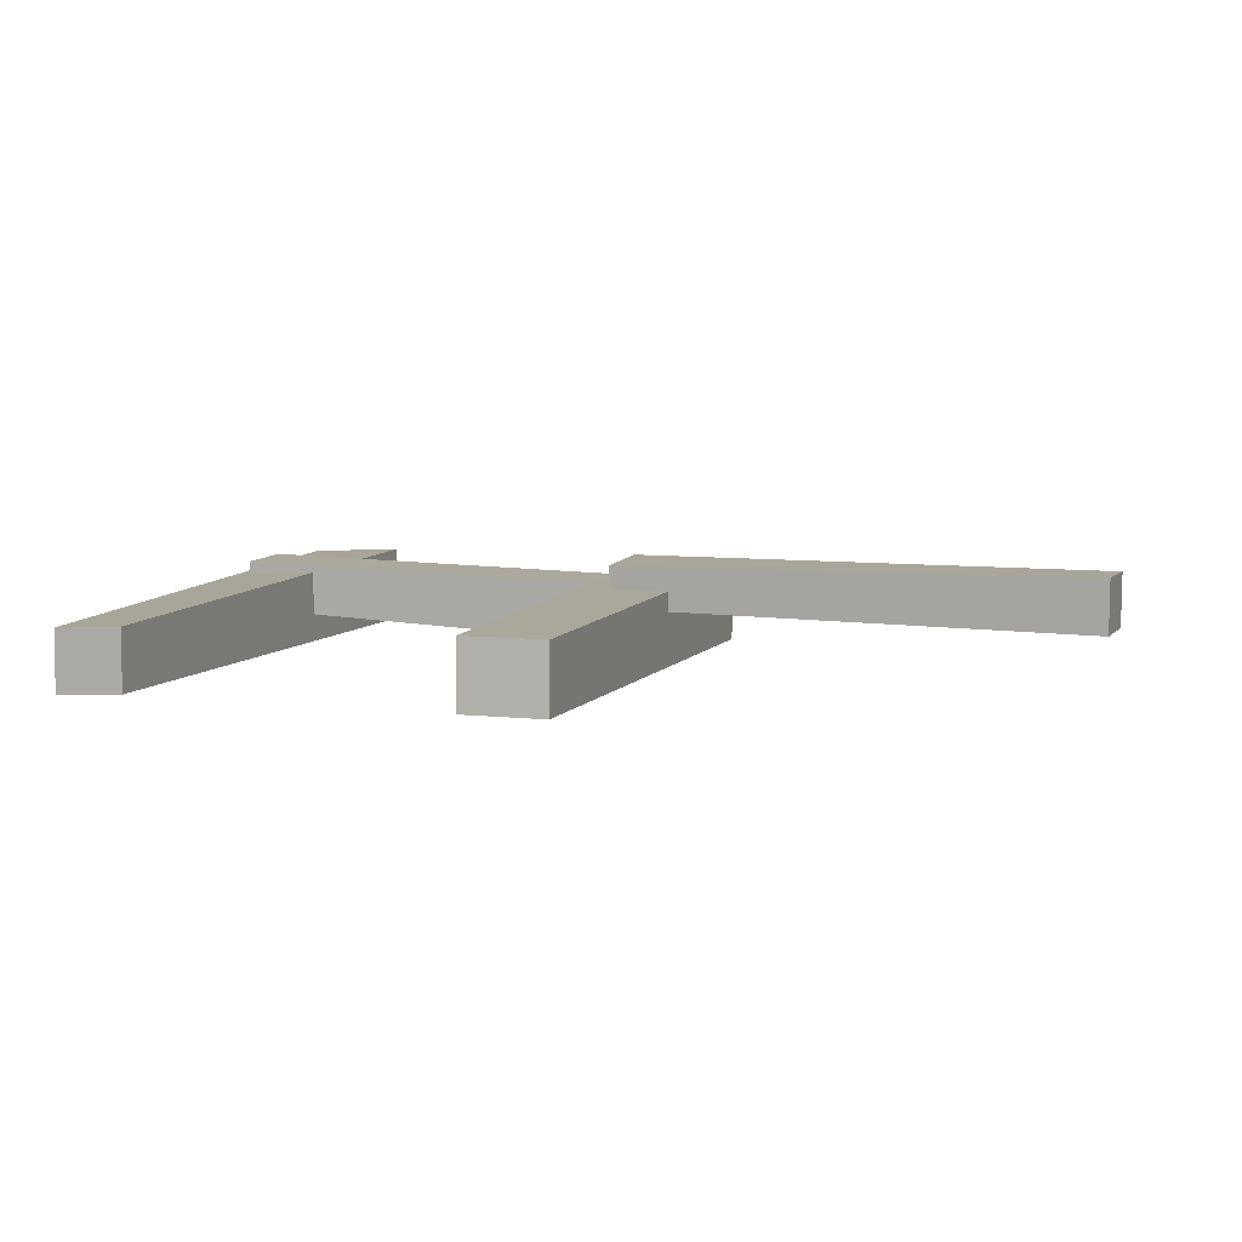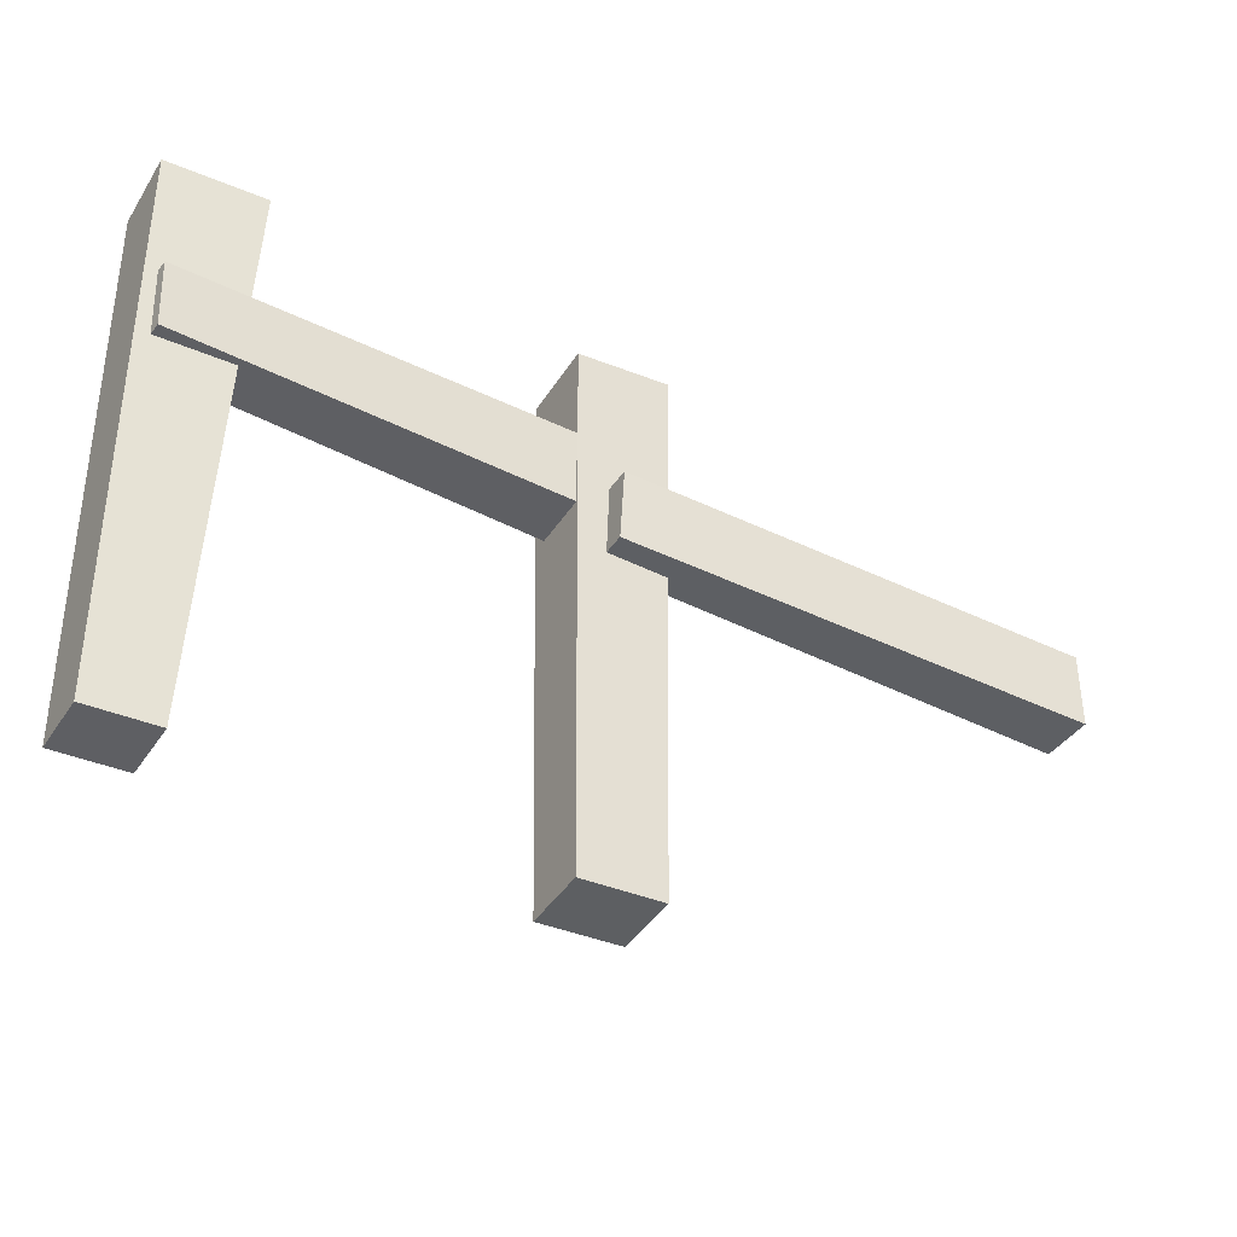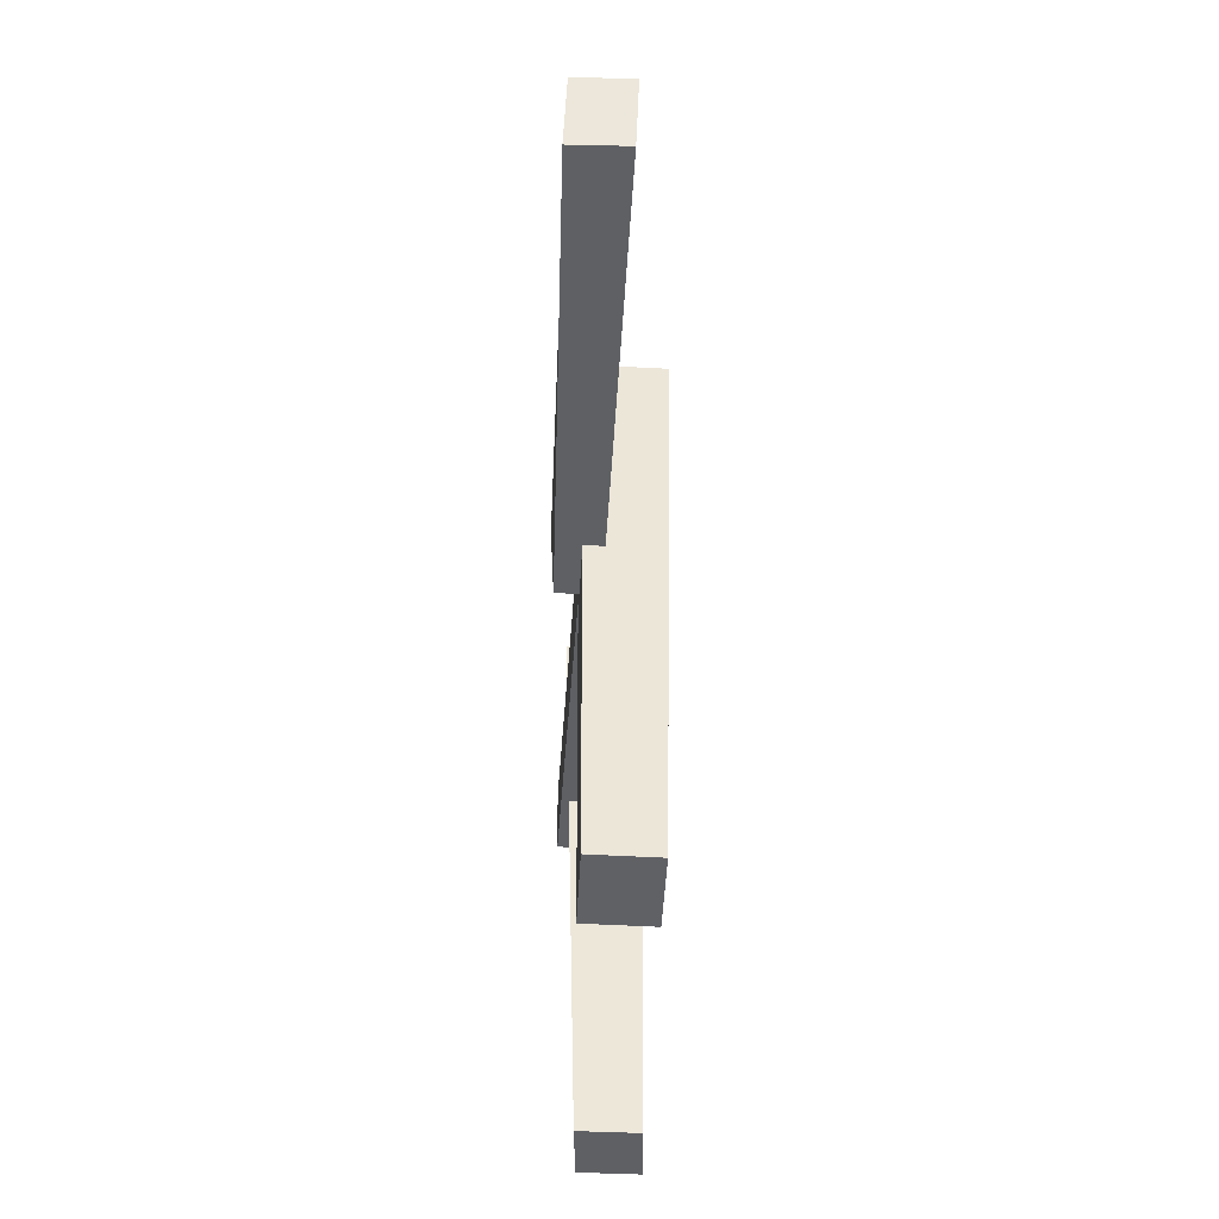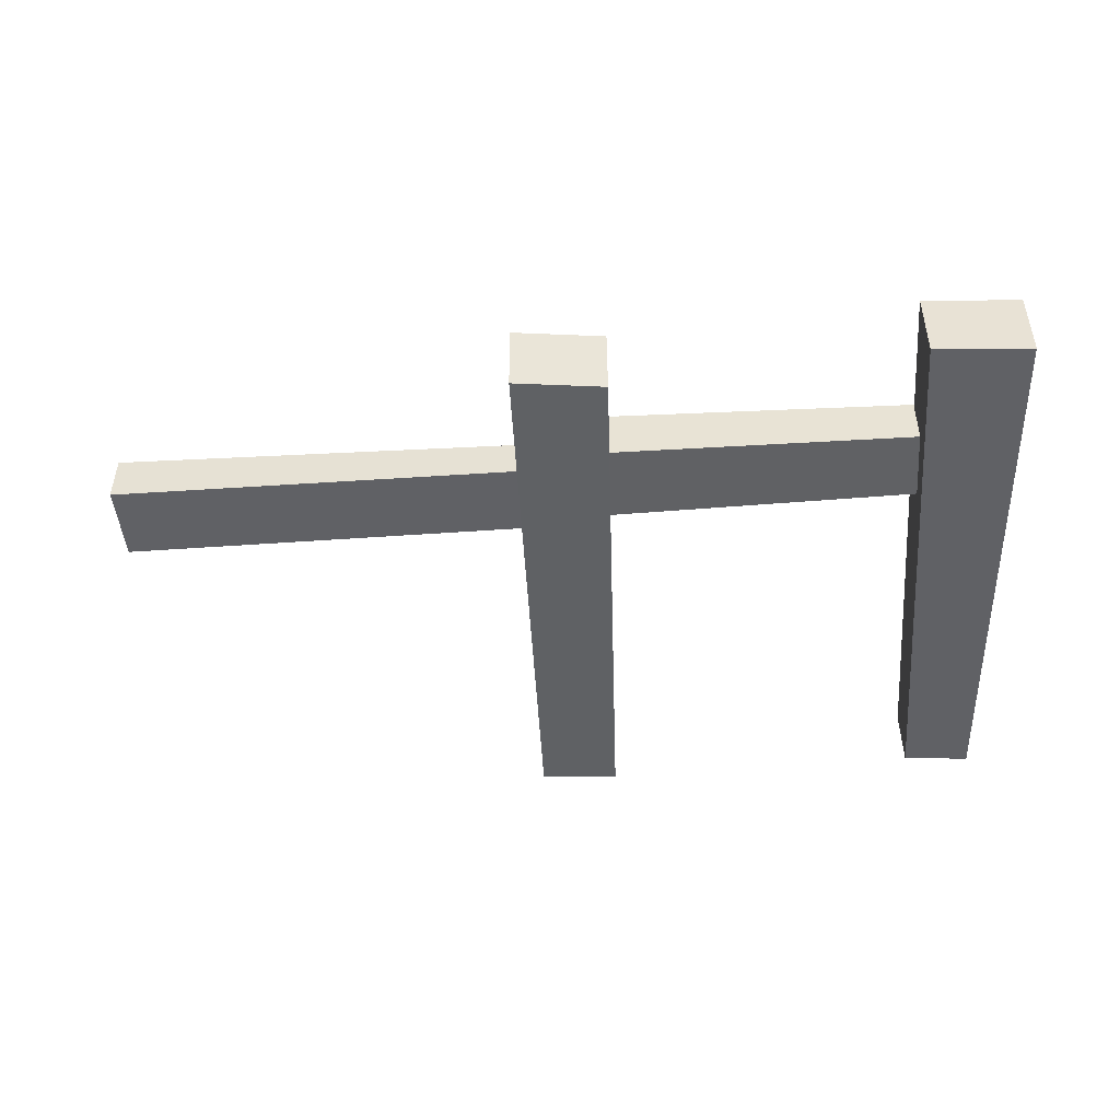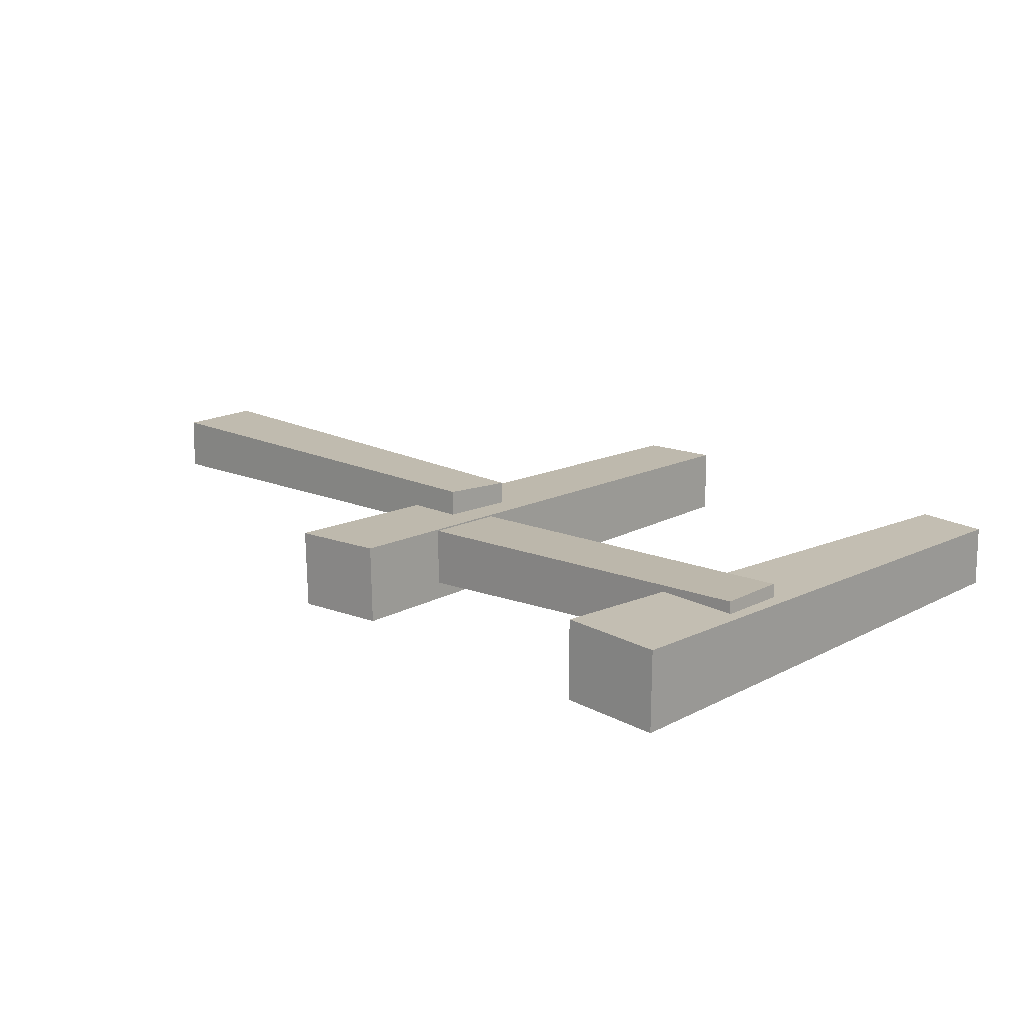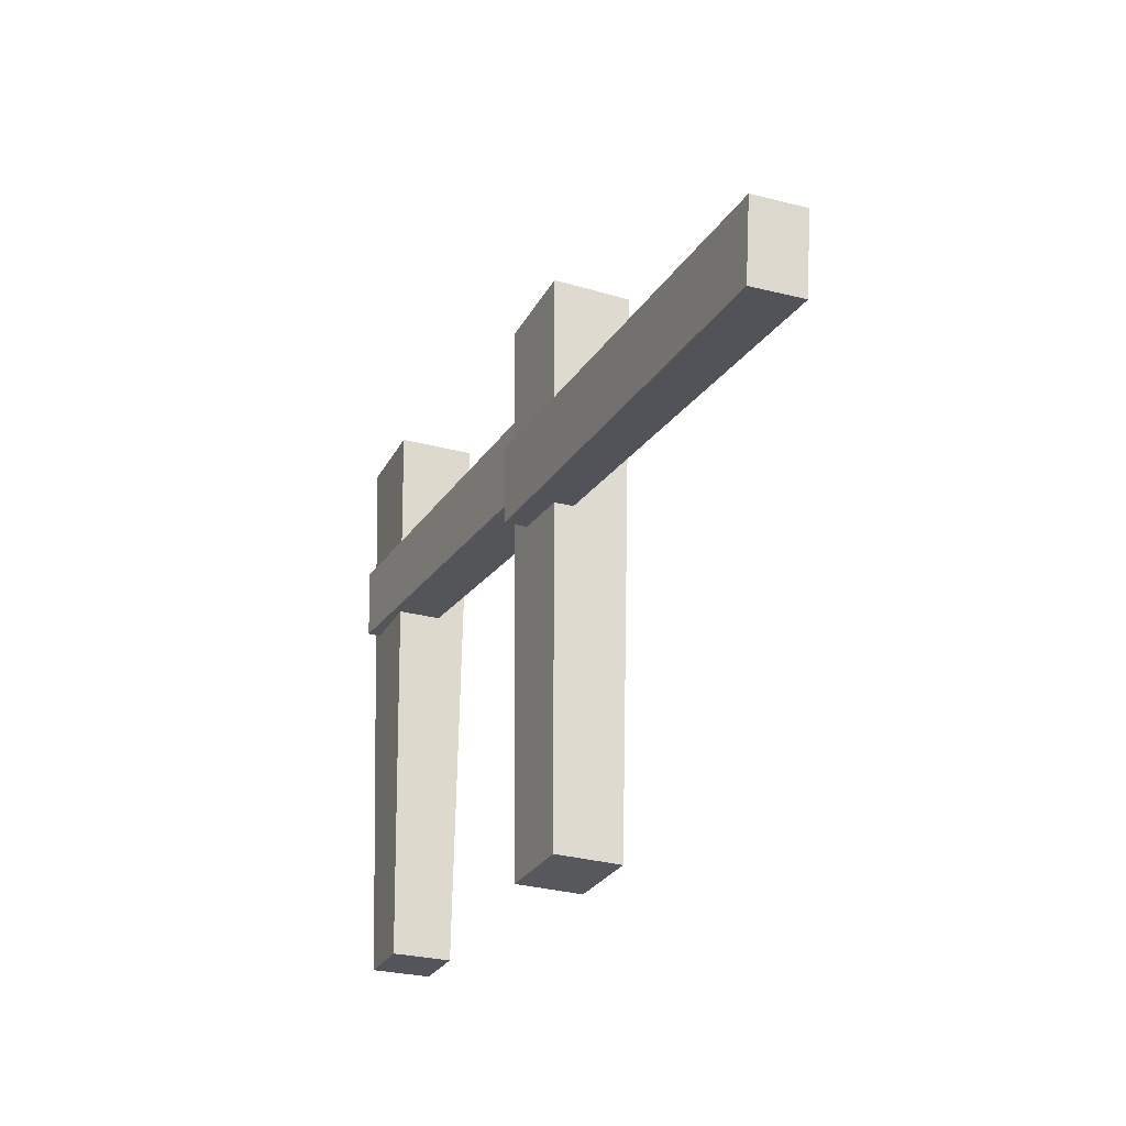
<metadata>
{"format":"obj","ext":"obj","renderer":"f3d","projection":"perspective","resolution":1024,"background":"white","views":[{"elev":7.7,"azim":17.6,"up":"+Z"},{"elev":-40.8,"azim":-29.8,"up":"+Y"},{"elev":-44.4,"azim":87.5,"up":"+Y"},{"elev":-47.7,"azim":-177.6,"up":"+Z"},{"elev":15.7,"azim":-136.0,"up":"+Z"},{"elev":-25.0,"azim":65.5,"up":"+Y"}]}
</metadata>
<code>
g BM_Wood_Fence_S
v -0.4418 -2.384e-09 0.01783
v -0.5213 -1.55e-07 0.01333
v -0.5358 0.6709 0.02793
v -0.421 0.6709 0.03381
v -0.4428 3.576e-08 -0.05389
v -0.4205 0.6709 -0.05768
v -0.5352 0.6709 -0.0635
v -0.5223 3.576e-08 -0.05835
v -0.5213 -1.55e-07 0.01333
v -0.5223 3.576e-08 -0.05835
v -0.5352 0.6709 -0.0635
v -0.5358 0.6709 0.02793
v -0.421 0.6709 0.03381
v -0.4205 0.6709 -0.05768
v -0.4428 3.576e-08 -0.05389
v -0.4418 -2.384e-09 0.01783
v -0.4205 0.6709 -0.05768
v -0.421 0.6709 0.03381
v -0.5358 0.6709 0.02793
v -0.5352 0.6709 -0.0635
v -0.5223 3.576e-08 -0.05835
v -0.5213 -1.55e-07 0.01333
v -0.4418 -2.384e-09 0.01783
v -0.4428 3.576e-08 -0.05389
v -0.5137 0.4338 0.03899
v -0.5177 0.5184 0.03956
v 0.02846 0.5247 0.02639
v 0.03739 0.4274 0.02556
v -0.5179 0.4341 -0.01934
v 0.03238 0.4277 -0.04387
v 0.02346 0.5249 -0.04303
v -0.5219 0.5186 -0.01875
v -0.5177 0.5184 0.03956
v -0.5219 0.5186 -0.01875
v 0.02346 0.5249 -0.04303
v 0.02846 0.5247 0.02639
v 0.03739 0.4274 0.02556
v 0.03238 0.4277 -0.04387
v -0.5179 0.4341 -0.01934
v -0.5137 0.4338 0.03899
v 0.03238 0.4277 -0.04387
v 0.03739 0.4274 0.02556
v 0.02846 0.5247 0.02639
v 0.02346 0.5249 -0.04303
v -0.5179 0.4341 -0.01934
v -0.5219 0.5186 -0.01875
v -0.5177 0.5184 0.03956
v -0.5137 0.4338 0.03899
v 0.03611 -0.01838 0.02725
v -0.05929 -0.023 0.02786
v -0.06634 0.6384 0.03087
v 0.04332 0.6487 0.03011
v 0.03585 -0.0198 -0.05074
v 0.04299 0.647 -0.06272
v -0.06659 0.6367 -0.06193
v -0.05949 -0.02441 -0.05009
v -0.05929 -0.023 0.02786
v -0.05949 -0.02441 -0.05009
v -0.06659 0.6367 -0.06193
v -0.06634 0.6384 0.03087
v 0.04332 0.6487 0.03011
v 0.04299 0.647 -0.06272
v 0.03585 -0.0198 -0.05074
v 0.03611 -0.01838 0.02725
v 0.04299 0.647 -0.06272
v 0.04332 0.6487 0.03011
v -0.06634 0.6384 0.03087
v -0.06659 0.6367 -0.06193
v 0.03585 -0.0198 -0.05074
v -0.05949 -0.02441 -0.05009
v -0.05929 -0.023 0.02786
v 0.03611 -0.01838 0.02725
v -0.03028 0.3738 0.056
v -0.02748 0.4609 0.05996
v 0.5358 0.4522 0.06009
v 0.5315 0.3564 0.0635
v -0.03056 0.3748 0.006429
v 0.5311 0.3584 0.0004352
v 0.5354 0.4541 -0.002956
v -0.02776 0.4618 0.0104
v -0.02748 0.4609 0.05996
v -0.02776 0.4618 0.0104
v 0.5354 0.4541 -0.002956
v 0.5358 0.4522 0.06009
v 0.5315 0.3564 0.0635
v 0.5311 0.3584 0.0004352
v -0.03056 0.3748 0.006429
v -0.03028 0.3738 0.056
v 0.5311 0.3584 0.0004352
v 0.5315 0.3564 0.0635
v 0.5358 0.4522 0.06009
v 0.5354 0.4541 -0.002956
v -0.02776 0.4618 0.0104
v -0.02748 0.4609 0.05996
v -0.03028 0.3738 0.056
v -0.03056 0.3748 0.006429
g BM_Wood_Fence_S_0
f 3 2 1
f 4 3 1
f 7 6 5
f 8 7 5
f 11 10 9
f 12 11 9
f 15 14 13
f 16 15 13
f 19 18 17
f 20 19 17
f 23 22 21
f 24 23 21
f 27 26 25
f 28 27 25
f 31 30 29
f 32 31 29
f 35 34 33
f 36 35 33
f 39 38 37
f 40 39 37
f 43 42 41
f 44 43 41
f 47 46 45
f 48 47 45
f 51 50 49
f 52 51 49
f 55 54 53
f 56 55 53
f 59 58 57
f 60 59 57
f 63 62 61
f 64 63 61
f 67 66 65
f 68 67 65
f 71 70 69
f 72 71 69
f 75 74 73
f 76 75 73
f 79 78 77
f 80 79 77
f 83 82 81
f 84 83 81
f 87 86 85
f 88 87 85
f 91 90 89
f 92 91 89
f 95 94 93
f 96 95 93

</code>
